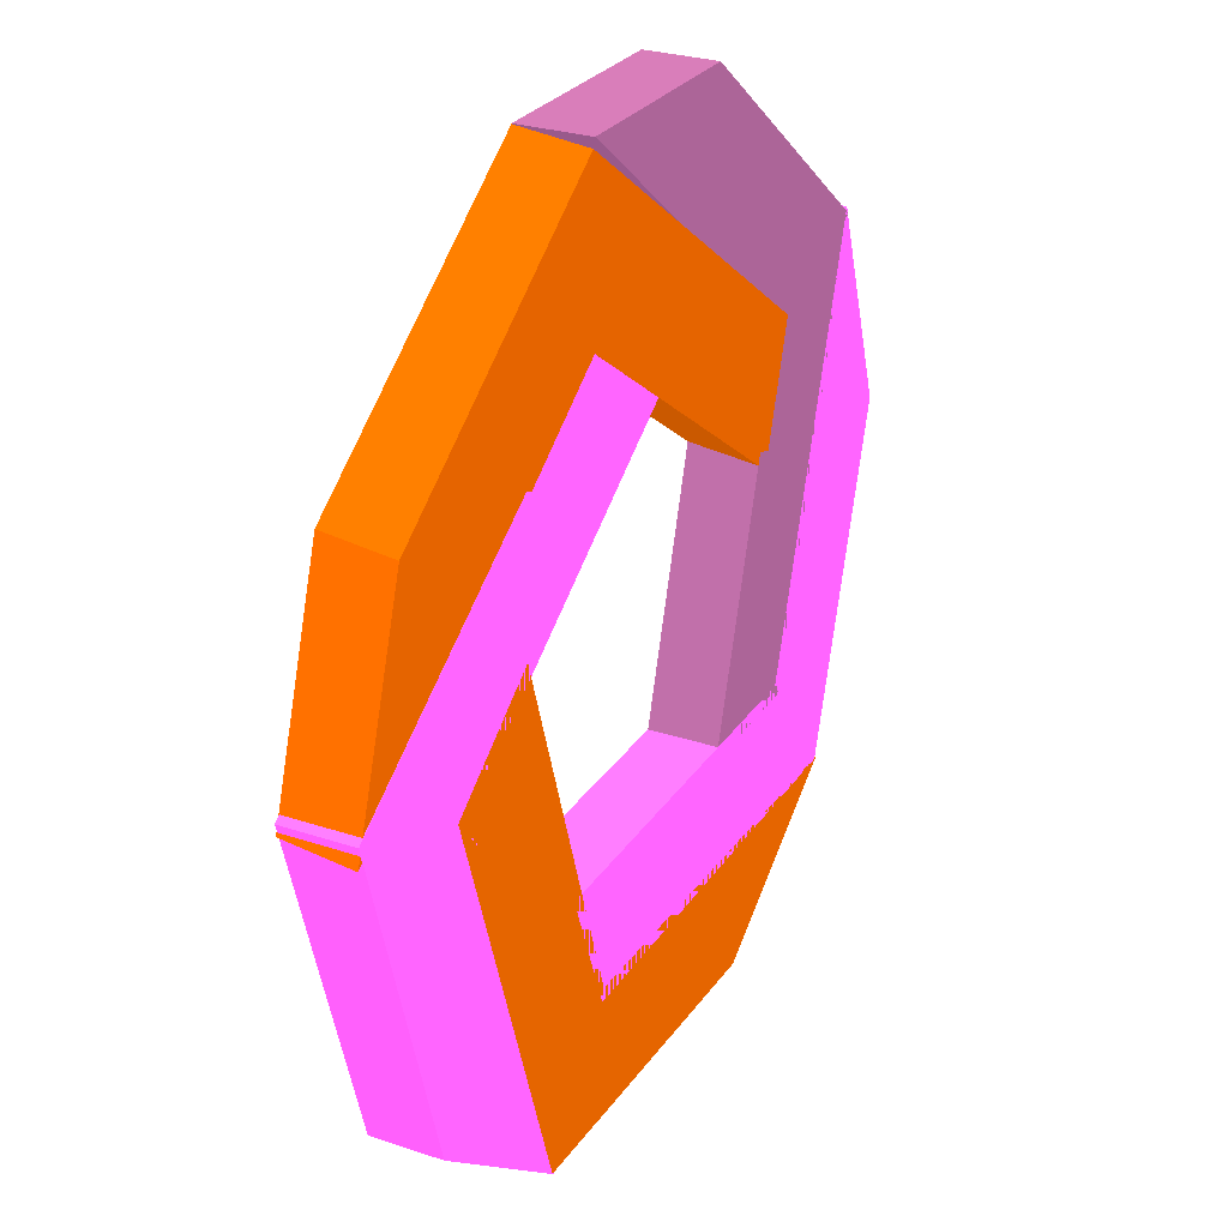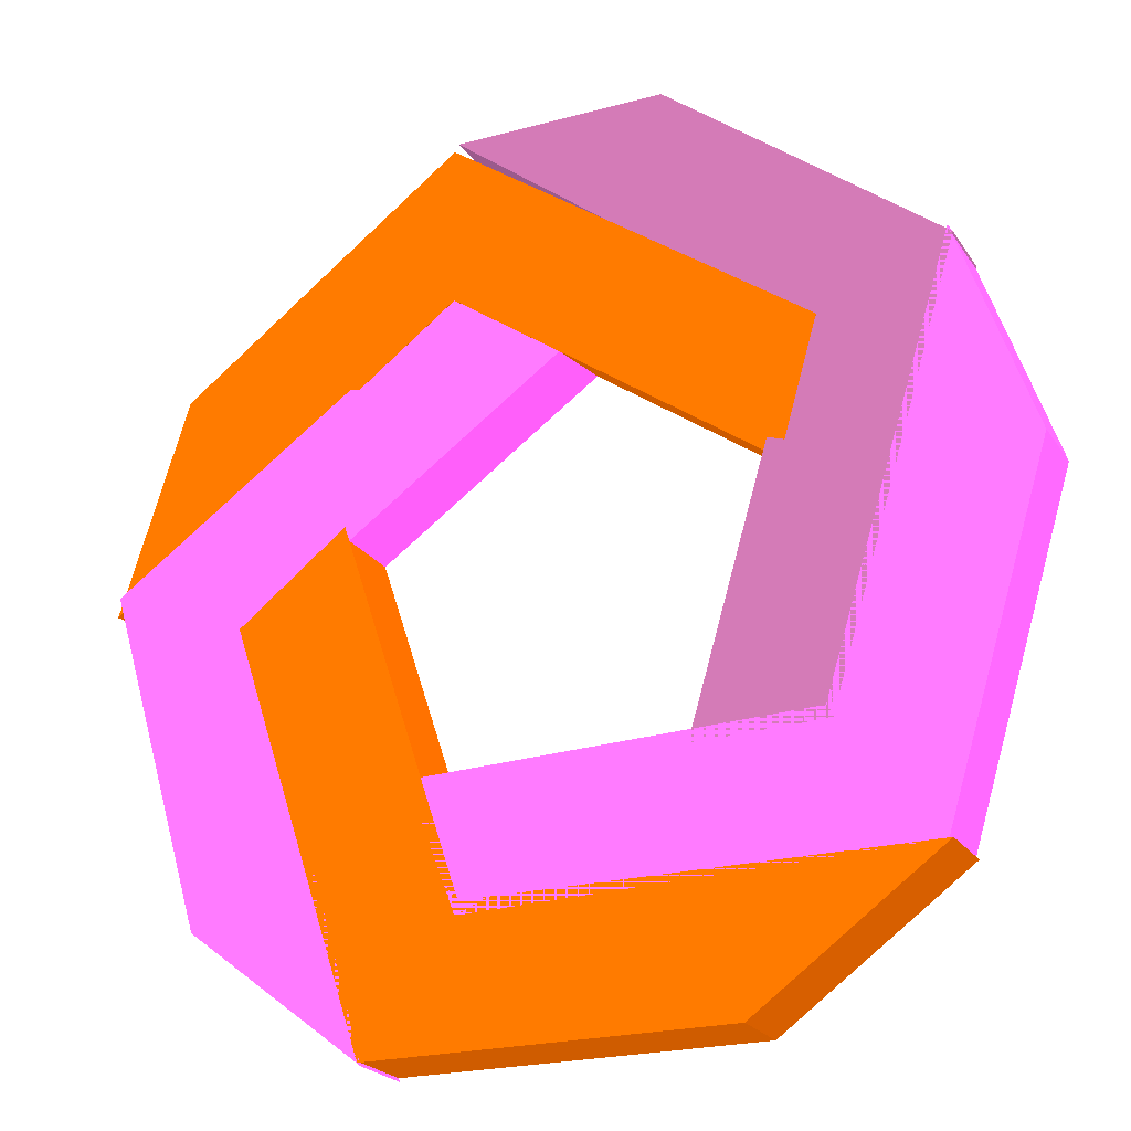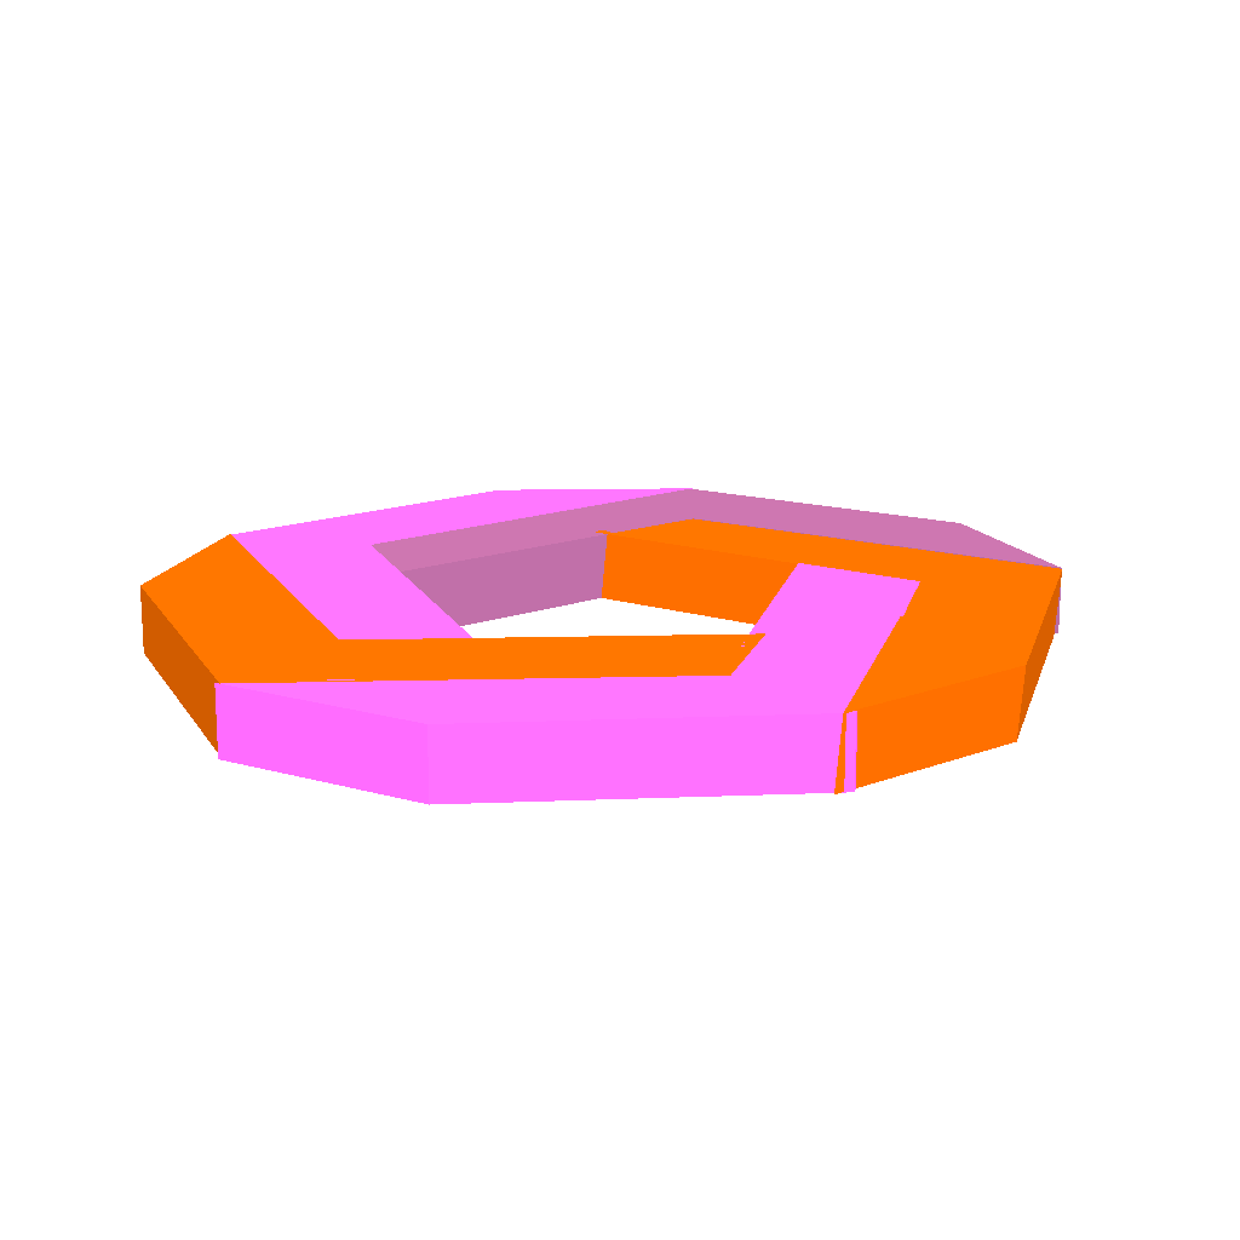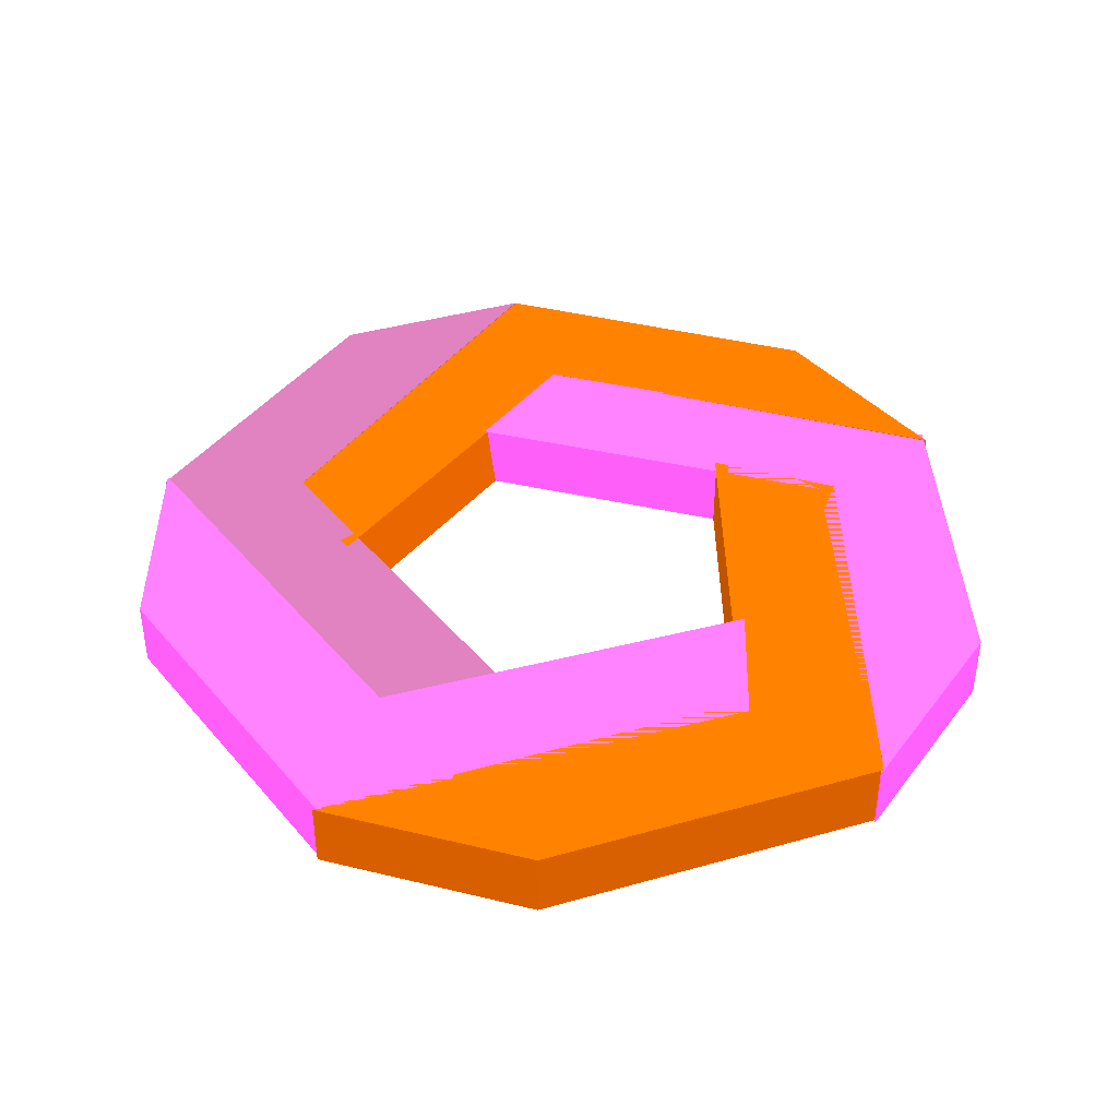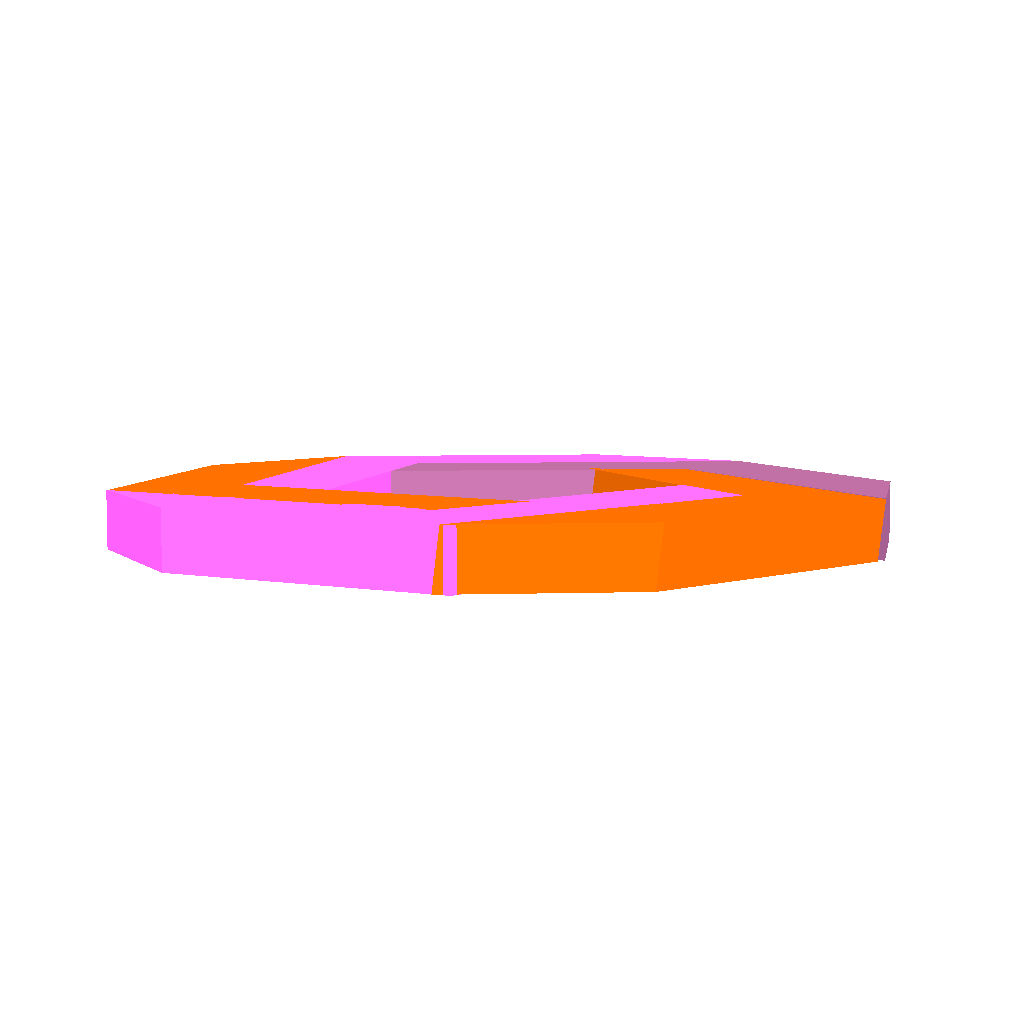
<metadata>
{"format":"obj","ext":"obj","renderer":"f3d","projection":"perspective","resolution":1024,"background":"white","views":[{"elev":27.3,"azim":117.4,"up":"+Y"},{"elev":-22.7,"azim":-155.0,"up":"+Y"},{"elev":15.6,"azim":68.6,"up":"+Z"},{"elev":40.3,"azim":-19.2,"up":"+Z"},{"elev":6.1,"azim":101.7,"up":"+Z"}]}
</metadata>
<code>
o Object.1
v 19.35 41.15 4.258 138 187 151
v 33.04 41.15 4.258 138 187 151
v 11.18 24.13 4.258 138 187 151
v 18.39 -0.3636 4.258 138 187 151
v 9.98 -0.1057 4.258 138 187 151
v 1.812 27.49 4.258 138 187 151
v 19.35 41.15 -0.2434 138 187 151
v 33.04 41.15 -0.2434 138 187 151
v 11.18 24.13 -0.2434 138 187 151
v 18.39 -0.3636 -0.2434 138 187 151
v 9.98 -0.1057 -0.2434 138 187 151
v 1.812 27.49 -0.2434 138 187 151
v 1.812 27.49 4.258 138 187 151
v 33.04 41.15 4.258 138 187 151
v 33.04 41.15 4.258 138 187 151
v 33.04 41.15 4.258 138 187 151
v 33.04 41.15 -0.2434 138 187 151
v 19.35 41.15 4.258 138 187 151
v 33.04 41.15 -0.2434 138 187 151
v 19.35 41.15 4.258 138 187 151
v 19.35 41.15 4.258 138 187 151
v 19.35 41.15 -0.2434 138 187 151
v 1.812 27.49 4.258 138 187 151
v 19.35 41.15 -0.2434 138 187 151
v 1.812 27.49 4.258 138 187 151
v 1.812 27.49 4.258 138 187 151
v 1.812 27.49 -0.2434 138 187 151
v 9.98 -0.1057 4.258 138 187 151
v 11.18 24.13 4.258 138 187 151
v 1.812 27.49 4.258 138 187 151
v 19.35 41.15 -0.2434 138 187 151
v 33.04 41.15 -0.2434 138 187 151
v 1.812 27.49 -0.2434 138 187 151
v 1.812 27.49 -0.2434 138 187 151
v 9.98 -0.1057 4.258 138 187 151
v 9.98 -0.1057 4.258 138 187 151
v 11.18 24.13 4.258 138 187 151
v 11.18 24.13 4.258 138 187 151
v 11.18 24.13 -0.2434 138 187 151
v 33.04 41.15 4.258 138 187 151
v 11.18 24.13 -0.2434 138 187 151
v 11.18 24.13 4.258 138 187 151
v 1.812 27.49 -0.2434 138 187 151
v 11.18 24.13 -0.2434 138 187 151
v 9.98 -0.1057 -0.2434 138 187 151
v 33.04 41.15 -0.2434 138 187 151
v 11.18 24.13 -0.2434 138 187 151
v 1.812 27.49 -0.2434 138 187 151
v 11.18 24.13 -0.2434 138 187 151
v 18.39 -0.3636 -0.2434 138 187 151
v 9.98 -0.1057 -0.2434 138 187 151
v 9.98 -0.1057 -0.2434 138 187 151
v 18.39 -0.3636 -0.2434 138 187 151
v 18.39 -0.3636 4.258 138 187 151
v 9.98 -0.1057 4.258 138 187 151
v 9.98 -0.1057 -0.2434 138 187 151
v 18.39 -0.3636 4.258 138 187 151
v 18.39 -0.3636 4.258 138 187 151
v 18.39 -0.3636 -0.2434 138 187 151
v 11.18 24.13 4.258 138 187 151
f 6 2 1
f 13 3 14
f 9 8 15
f 16 17 18
f 19 7 20
f 21 22 23
f 24 12 25
f 26 27 5
f 28 29 30
f 31 32 33
f 34 11 35
f 36 4 37
f 38 39 40
f 10 41 42
f 43 44 45
f 46 47 48
f 49 50 51
f 52 53 54
f 55 56 57
f 58 59 60
o Object.2
v 51.62 27.61 4.263 99 187 0
v 56.03 13.82 4.301 99 187 0
v 33.02 30.71 4.241 99 187 0
v 12.36 16.1 4.261 99 187 0
v 9.892 24.64 4.238 99 187 0
v 33.14 41.15 4.215 99 187 0
v 51.78 27.1 -0.2378 99 187 0
v 56.19 13.32 -0.2003 99 187 0
v 33.18 30.21 -0.2602 99 187 0
v 12.52 15.59 -0.2404 99 187 0
v 10.05 24.13 -0.2635 99 187 0
v 33.3 40.65 -0.2858 99 187 0
v 33.14 41.15 4.215 99 187 0
v 56.03 13.82 4.301 99 187 0
v 56.03 13.82 4.301 99 187 0
v 56.03 13.82 4.301 99 187 0
v 56.19 13.32 -0.2003 99 187 0
v 51.62 27.61 4.263 99 187 0
v 56.19 13.32 -0.2003 99 187 0
v 51.62 27.61 4.263 99 187 0
v 51.62 27.61 4.263 99 187 0
v 51.78 27.1 -0.2378 99 187 0
v 33.14 41.15 4.215 99 187 0
v 51.78 27.1 -0.2378 99 187 0
v 33.14 41.15 4.215 99 187 0
v 33.14 41.15 4.215 99 187 0
v 33.3 40.65 -0.2858 99 187 0
v 9.892 24.64 4.238 99 187 0
v 33.02 30.71 4.241 99 187 0
v 33.14 41.15 4.215 99 187 0
v 51.78 27.1 -0.2378 99 187 0
v 56.19 13.32 -0.2003 99 187 0
v 33.3 40.65 -0.2858 99 187 0
v 33.3 40.65 -0.2858 99 187 0
v 9.892 24.64 4.238 99 187 0
v 9.892 24.64 4.238 99 187 0
v 33.02 30.71 4.241 99 187 0
v 33.02 30.71 4.241 99 187 0
v 33.18 30.21 -0.2602 99 187 0
v 56.03 13.82 4.301 99 187 0
v 33.18 30.21 -0.2602 99 187 0
v 33.02 30.71 4.241 99 187 0
v 33.3 40.65 -0.2858 99 187 0
v 33.18 30.21 -0.2602 99 187 0
v 10.05 24.13 -0.2635 99 187 0
v 56.19 13.32 -0.2003 99 187 0
v 33.18 30.21 -0.2602 99 187 0
v 33.3 40.65 -0.2858 99 187 0
v 33.18 30.21 -0.2602 99 187 0
v 12.52 15.59 -0.2404 99 187 0
v 10.05 24.13 -0.2635 99 187 0
v 10.05 24.13 -0.2635 99 187 0
v 12.52 15.59 -0.2404 99 187 0
v 12.36 16.1 4.261 99 187 0
v 9.892 24.64 4.238 99 187 0
v 10.05 24.13 -0.2635 99 187 0
v 12.36 16.1 4.261 99 187 0
v 12.36 16.1 4.261 99 187 0
v 12.52 15.59 -0.2404 99 187 0
v 33.02 30.71 4.241 99 187 0
f 66 62 61
f 73 63 74
f 69 68 75
f 76 77 78
f 79 67 80
f 81 82 83
f 84 72 85
f 86 87 65
f 88 89 90
f 91 92 93
f 94 71 95
f 96 64 97
f 98 99 100
f 70 101 102
f 103 104 105
f 106 107 108
f 109 110 111
f 112 113 114
f 115 116 117
f 118 119 120
o Object.3
v 49.61 -7.409 4.258 33 187 76
v 38.13 -16.23 4.258 33 187 76
v 46.25 11.15 4.258 33 187 76
v 25.51 25.64 4.258 33 187 76
v 32.72 30.86 4.258 33 187 76
v 56.12 14.56 4.258 33 187 76
v 49.61 -7.409 -0.2434 33 187 76
v 38.13 -16.23 -0.2434 33 187 76
v 46.25 11.15 -0.2434 33 187 76
v 25.51 25.64 -0.2434 33 187 76
v 32.72 30.86 -0.2434 33 187 76
v 56.12 14.56 -0.2434 33 187 76
v 56.12 14.56 4.258 33 187 76
v 38.13 -16.23 4.258 33 187 76
v 38.13 -16.23 4.258 33 187 76
v 38.13 -16.23 4.258 33 187 76
v 38.13 -16.23 -0.2434 33 187 76
v 49.61 -7.409 4.258 33 187 76
v 38.13 -16.23 -0.2434 33 187 76
v 49.61 -7.409 4.258 33 187 76
v 49.61 -7.409 4.258 33 187 76
v 49.61 -7.409 -0.2434 33 187 76
v 56.12 14.56 4.258 33 187 76
v 49.61 -7.409 -0.2434 33 187 76
v 56.12 14.56 4.258 33 187 76
v 56.12 14.56 4.258 33 187 76
v 56.12 14.56 -0.2434 33 187 76
v 32.72 30.86 4.258 33 187 76
v 46.25 11.15 4.258 33 187 76
v 56.12 14.56 4.258 33 187 76
v 49.61 -7.409 -0.2434 33 187 76
v 38.13 -16.23 -0.2434 33 187 76
v 56.12 14.56 -0.2434 33 187 76
v 56.12 14.56 -0.2434 33 187 76
v 32.72 30.86 4.258 33 187 76
v 32.72 30.86 4.258 33 187 76
v 46.25 11.15 4.258 33 187 76
v 46.25 11.15 4.258 33 187 76
v 46.25 11.15 -0.2434 33 187 76
v 38.13 -16.23 4.258 33 187 76
v 46.25 11.15 -0.2434 33 187 76
v 46.25 11.15 4.258 33 187 76
v 56.12 14.56 -0.2434 33 187 76
v 46.25 11.15 -0.2434 33 187 76
v 32.72 30.86 -0.2434 33 187 76
v 38.13 -16.23 -0.2434 33 187 76
v 46.25 11.15 -0.2434 33 187 76
v 56.12 14.56 -0.2434 33 187 76
v 46.25 11.15 -0.2434 33 187 76
v 25.51 25.64 -0.2434 33 187 76
v 32.72 30.86 -0.2434 33 187 76
v 32.72 30.86 -0.2434 33 187 76
v 25.51 25.64 -0.2434 33 187 76
v 25.51 25.64 4.258 33 187 76
v 32.72 30.86 4.258 33 187 76
v 32.72 30.86 -0.2434 33 187 76
v 25.51 25.64 4.258 33 187 76
v 25.51 25.64 4.258 33 187 76
v 25.51 25.64 -0.2434 33 187 76
v 46.25 11.15 4.258 33 187 76
f 126 122 121
f 133 123 134
f 129 128 135
f 136 137 138
f 139 127 140
f 141 142 143
f 144 132 145
f 146 147 125
f 148 149 150
f 151 152 153
f 154 131 155
f 156 124 157
f 158 159 160
f 130 161 162
f 163 164 165
f 166 167 168
f 169 170 171
f 172 173 174
f 175 176 177
f 178 179 180
o Object.4
v -2.649 14.32 4.258 33 187 76
v 2.093 28 4.258 33 187 76
v 10.36 0.6664 4.258 33 187 76
v 35.66 -0.03778 4.258 33 187 76
v 32.5 -8.354 4.258 33 187 76
v 3.996 -7.611 4.258 33 187 76
v -2.649 14.32 -0.2434 33 187 76
v 2.093 28 -0.2434 33 187 76
v 10.36 0.6664 -0.2434 33 187 76
v 35.66 -0.03778 -0.2434 33 187 76
v 32.5 -8.354 -0.2434 33 187 76
v 3.996 -7.611 -0.2434 33 187 76
v 3.996 -7.611 4.258 33 187 76
v 2.093 28 4.258 33 187 76
v 2.093 28 4.258 33 187 76
v 2.093 28 4.258 33 187 76
v 2.093 28 -0.2434 33 187 76
v -2.649 14.32 4.258 33 187 76
v 2.093 28 -0.2434 33 187 76
v -2.649 14.32 4.258 33 187 76
v -2.649 14.32 4.258 33 187 76
v -2.649 14.32 -0.2434 33 187 76
v 3.996 -7.611 4.258 33 187 76
v -2.649 14.32 -0.2434 33 187 76
v 3.996 -7.611 4.258 33 187 76
v 3.996 -7.611 4.258 33 187 76
v 3.996 -7.611 -0.2434 33 187 76
v 32.5 -8.354 4.258 33 187 76
v 10.36 0.6664 4.258 33 187 76
v 3.996 -7.611 4.258 33 187 76
v -2.649 14.32 -0.2434 33 187 76
v 2.093 28 -0.2434 33 187 76
v 3.996 -7.611 -0.2434 33 187 76
v 3.996 -7.611 -0.2434 33 187 76
v 32.5 -8.354 4.258 33 187 76
v 32.5 -8.354 4.258 33 187 76
v 10.36 0.6664 4.258 33 187 76
v 10.36 0.6664 4.258 33 187 76
v 10.36 0.6664 -0.2434 33 187 76
v 2.093 28 4.258 33 187 76
v 10.36 0.6664 -0.2434 33 187 76
v 10.36 0.6664 4.258 33 187 76
v 3.996 -7.611 -0.2434 33 187 76
v 10.36 0.6664 -0.2434 33 187 76
v 32.5 -8.354 -0.2434 33 187 76
v 2.093 28 -0.2434 33 187 76
v 10.36 0.6664 -0.2434 33 187 76
v 3.996 -7.611 -0.2434 33 187 76
v 10.36 0.6664 -0.2434 33 187 76
v 35.66 -0.03778 -0.2434 33 187 76
v 32.5 -8.354 -0.2434 33 187 76
v 32.5 -8.354 -0.2434 33 187 76
v 35.66 -0.03778 -0.2434 33 187 76
v 35.66 -0.03778 4.258 33 187 76
v 32.5 -8.354 4.258 33 187 76
v 32.5 -8.354 -0.2434 33 187 76
v 35.66 -0.03778 4.258 33 187 76
v 35.66 -0.03778 4.258 33 187 76
v 35.66 -0.03778 -0.2434 33 187 76
v 10.36 0.6664 4.258 33 187 76
f 186 182 181
f 193 183 194
f 189 188 195
f 196 197 198
f 199 187 200
f 201 202 203
f 204 192 205
f 206 207 185
f 208 209 210
f 211 212 213
f 214 191 215
f 216 184 217
f 218 219 220
f 190 221 222
f 223 224 225
f 226 227 228
f 229 230 231
f 232 233 234
f 235 236 237
f 238 239 240
o Object.5
v 15.49 -16.04 4.258 99 187 0
v 3.757 -7.547 4.258 99 187 0
v 32.31 -7.519 4.258 99 187 0
v 40.29 16.5 4.258 99 187 0
v 47.34 11.08 4.258 99 187 0
v 38.4 -16 4.258 99 187 0
v 15.49 -16.04 -0.2434 99 187 0
v 3.757 -7.547 -0.2434 99 187 0
v 32.31 -7.519 -0.2434 99 187 0
v 40.29 16.5 -0.2434 99 187 0
v 47.34 11.08 -0.2434 99 187 0
v 38.4 -16 -0.2434 99 187 0
v 38.4 -16 4.258 99 187 0
v 3.757 -7.547 4.258 99 187 0
v 3.757 -7.547 4.258 99 187 0
v 3.757 -7.547 4.258 99 187 0
v 3.757 -7.547 -0.2434 99 187 0
v 15.49 -16.04 4.258 99 187 0
v 3.757 -7.547 -0.2434 99 187 0
v 15.49 -16.04 4.258 99 187 0
v 15.49 -16.04 4.258 99 187 0
v 15.49 -16.04 -0.2434 99 187 0
v 38.4 -16 4.258 99 187 0
v 15.49 -16.04 -0.2434 99 187 0
v 38.4 -16 4.258 99 187 0
v 38.4 -16 4.258 99 187 0
v 38.4 -16 -0.2434 99 187 0
v 47.34 11.08 4.258 99 187 0
v 32.31 -7.519 4.258 99 187 0
v 38.4 -16 4.258 99 187 0
v 15.49 -16.04 -0.2434 99 187 0
v 3.757 -7.547 -0.2434 99 187 0
v 38.4 -16 -0.2434 99 187 0
v 38.4 -16 -0.2434 99 187 0
v 47.34 11.08 4.258 99 187 0
v 47.34 11.08 4.258 99 187 0
v 32.31 -7.519 4.258 99 187 0
v 32.31 -7.519 4.258 99 187 0
v 32.31 -7.519 -0.2434 99 187 0
v 3.757 -7.547 4.258 99 187 0
v 32.31 -7.519 -0.2434 99 187 0
v 32.31 -7.519 4.258 99 187 0
v 38.4 -16 -0.2434 99 187 0
v 32.31 -7.519 -0.2434 99 187 0
v 47.34 11.08 -0.2434 99 187 0
v 3.757 -7.547 -0.2434 99 187 0
v 32.31 -7.519 -0.2434 99 187 0
v 38.4 -16 -0.2434 99 187 0
v 32.31 -7.519 -0.2434 99 187 0
v 40.29 16.5 -0.2434 99 187 0
v 47.34 11.08 -0.2434 99 187 0
v 47.34 11.08 -0.2434 99 187 0
v 40.29 16.5 -0.2434 99 187 0
v 40.29 16.5 4.258 99 187 0
v 47.34 11.08 4.258 99 187 0
v 47.34 11.08 -0.2434 99 187 0
v 40.29 16.5 4.258 99 187 0
v 40.29 16.5 4.258 99 187 0
v 40.29 16.5 -0.2434 99 187 0
v 32.31 -7.519 4.258 99 187 0
f 246 242 241
f 253 243 254
f 249 248 255
f 256 257 258
f 259 247 260
f 261 262 263
f 264 252 265
f 266 267 245
f 268 269 270
f 271 272 273
f 274 251 275
f 276 244 277
f 278 279 280
f 250 281 282
f 283 284 285
f 286 287 288
f 289 290 291
f 292 293 294
f 295 296 297
f 298 299 300

</code>
